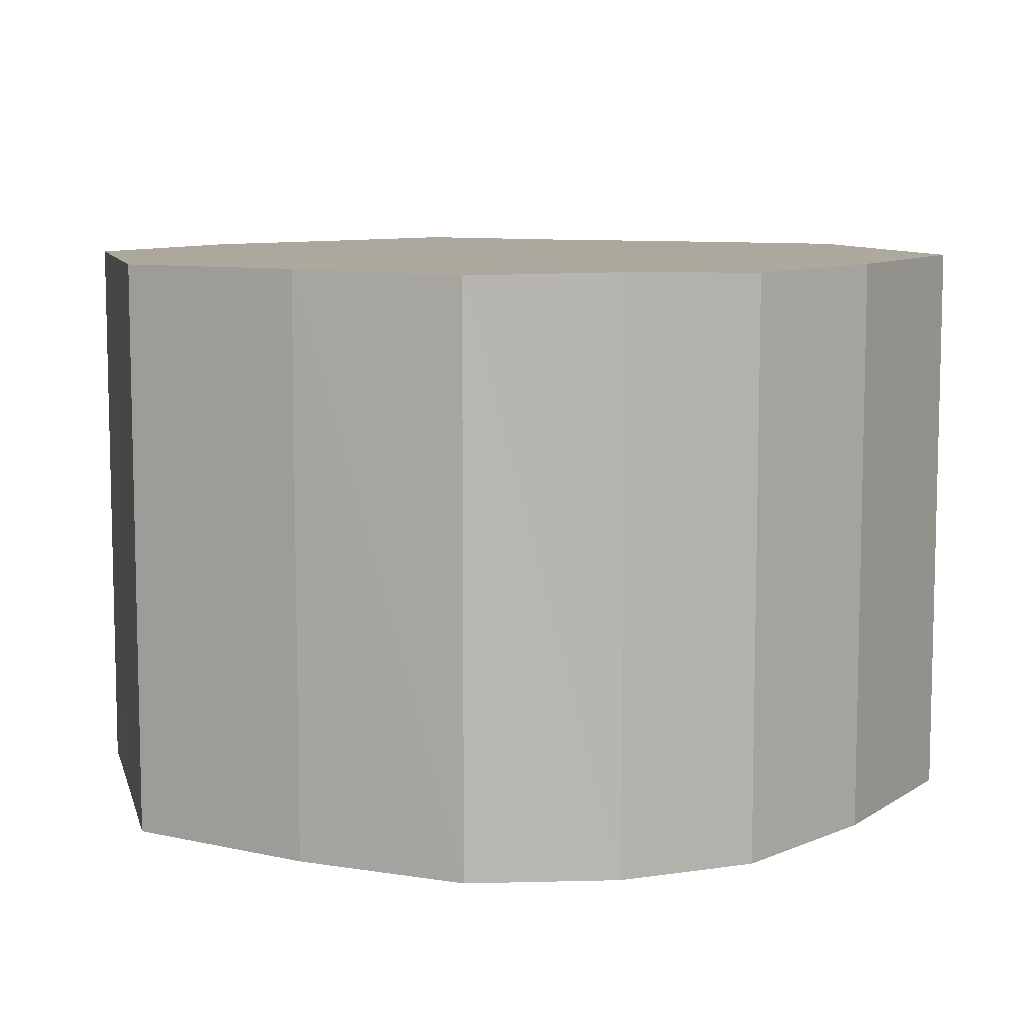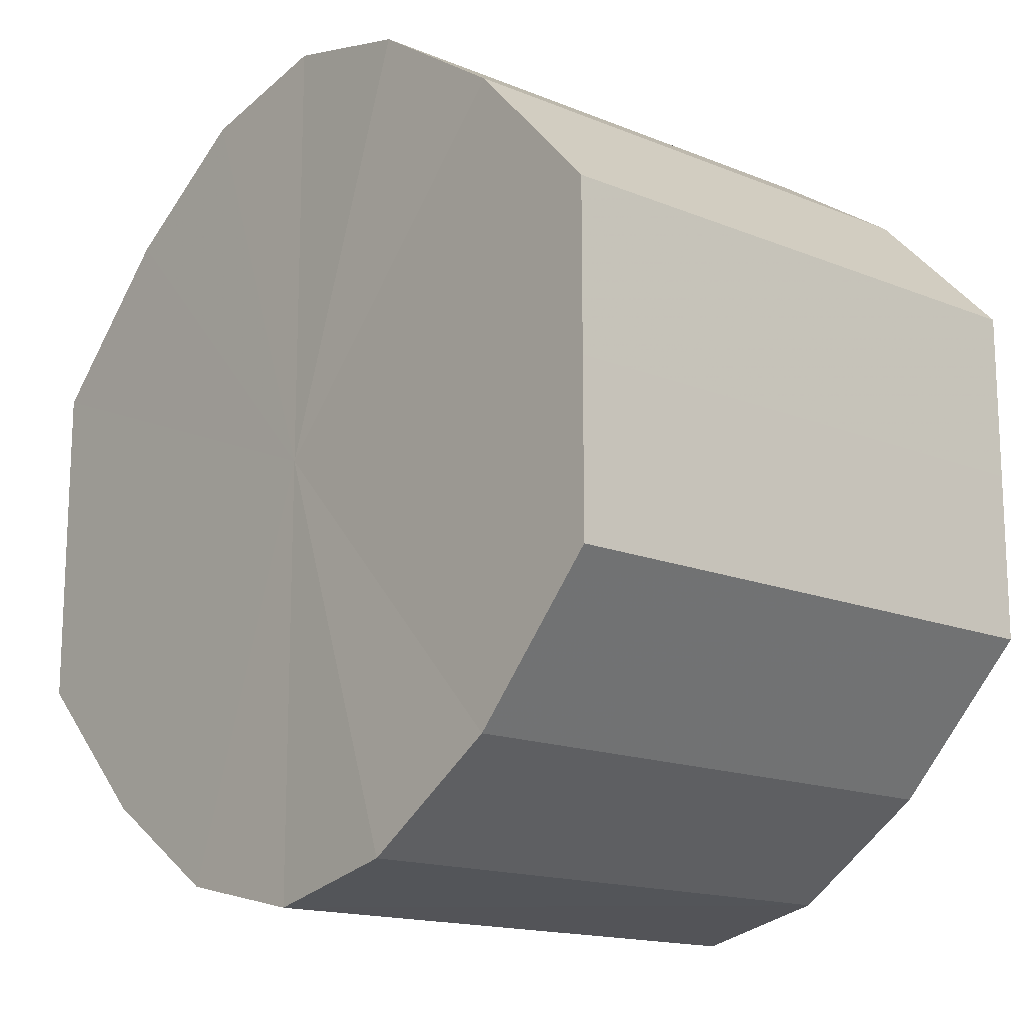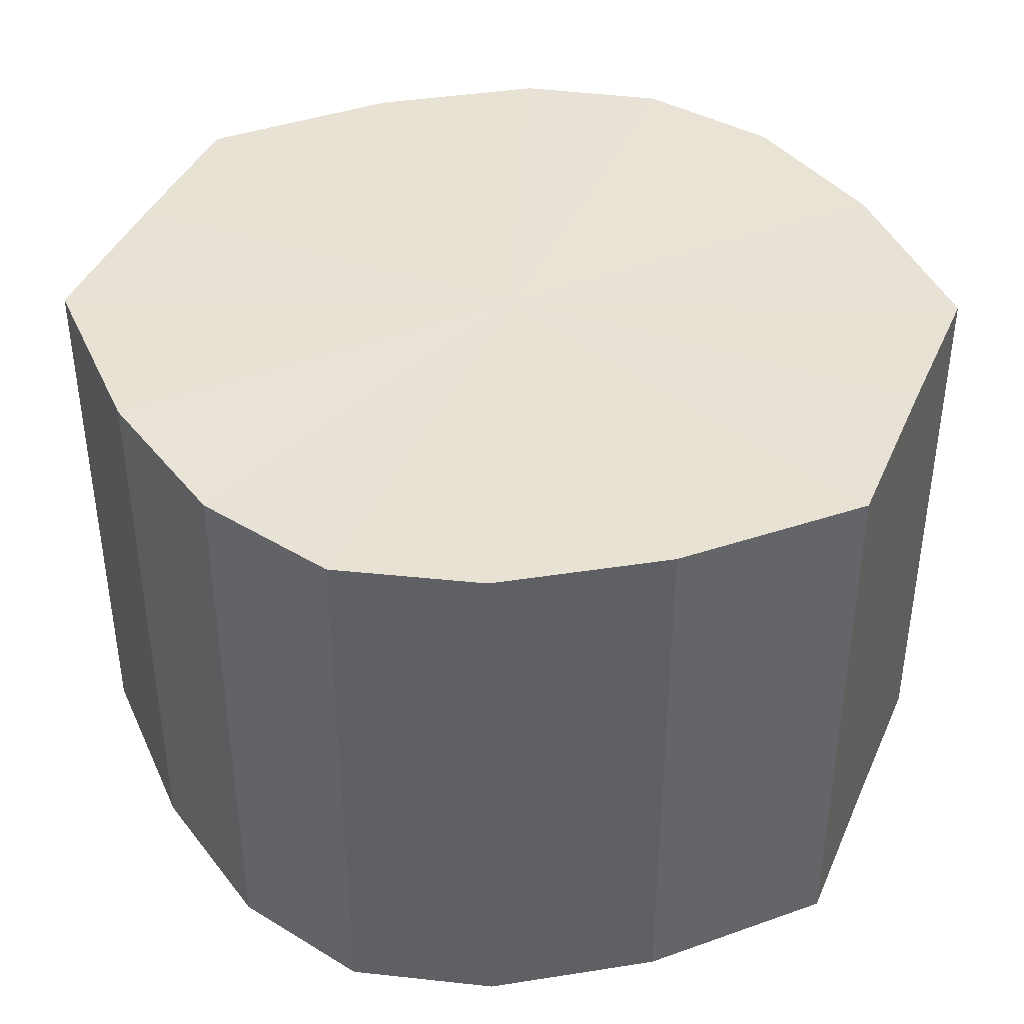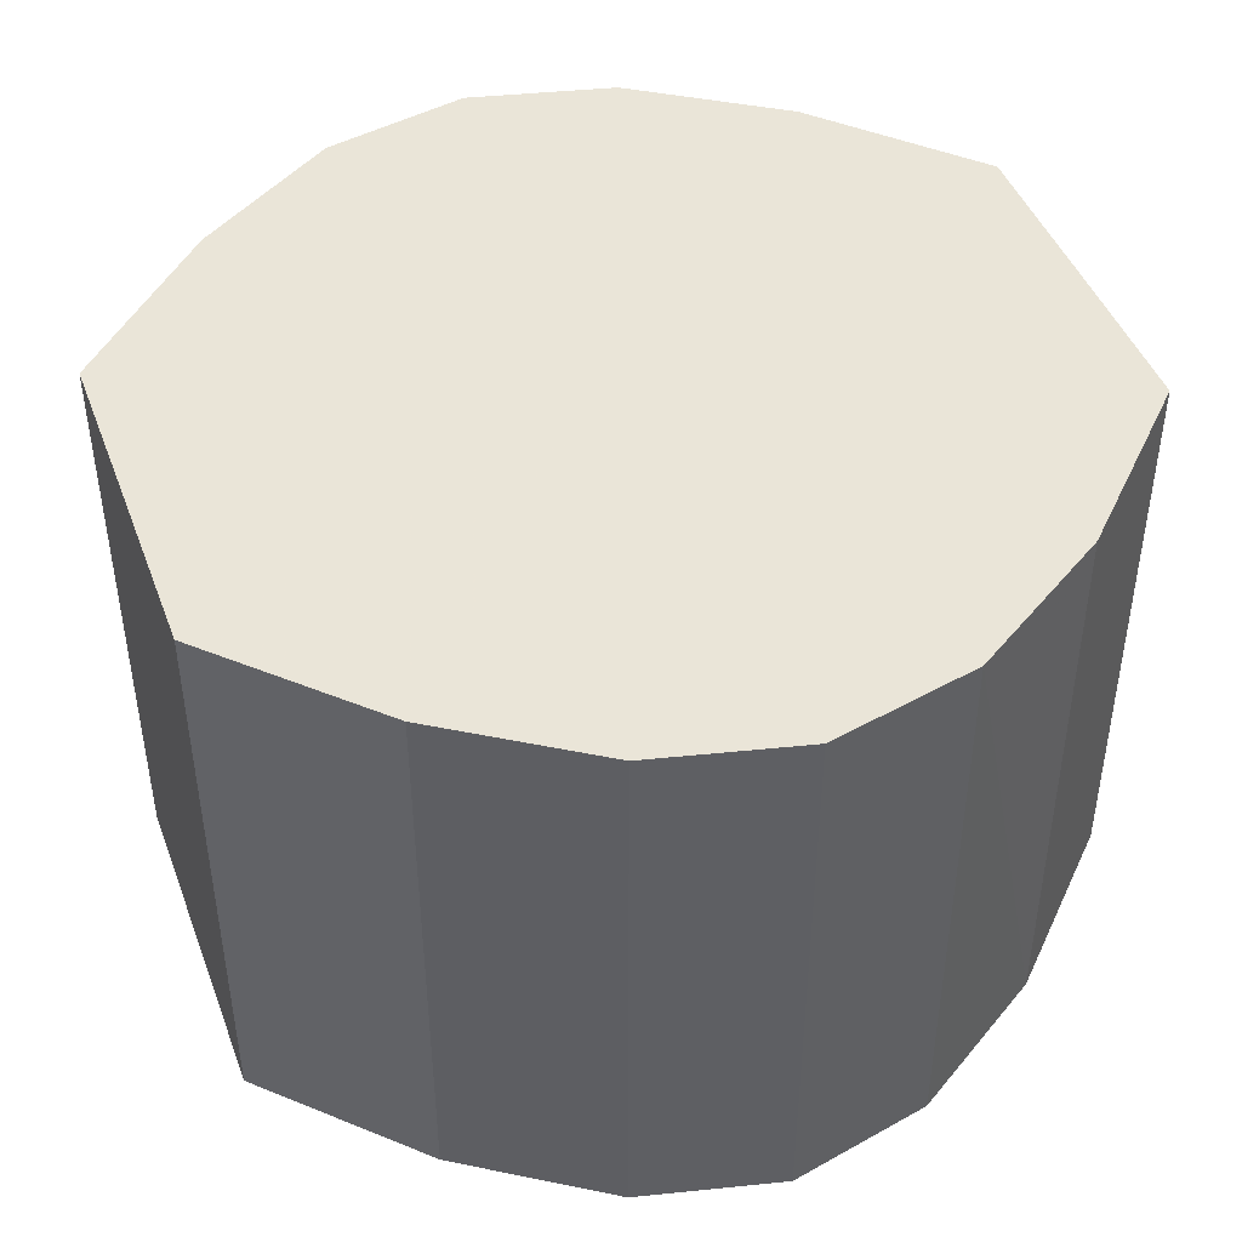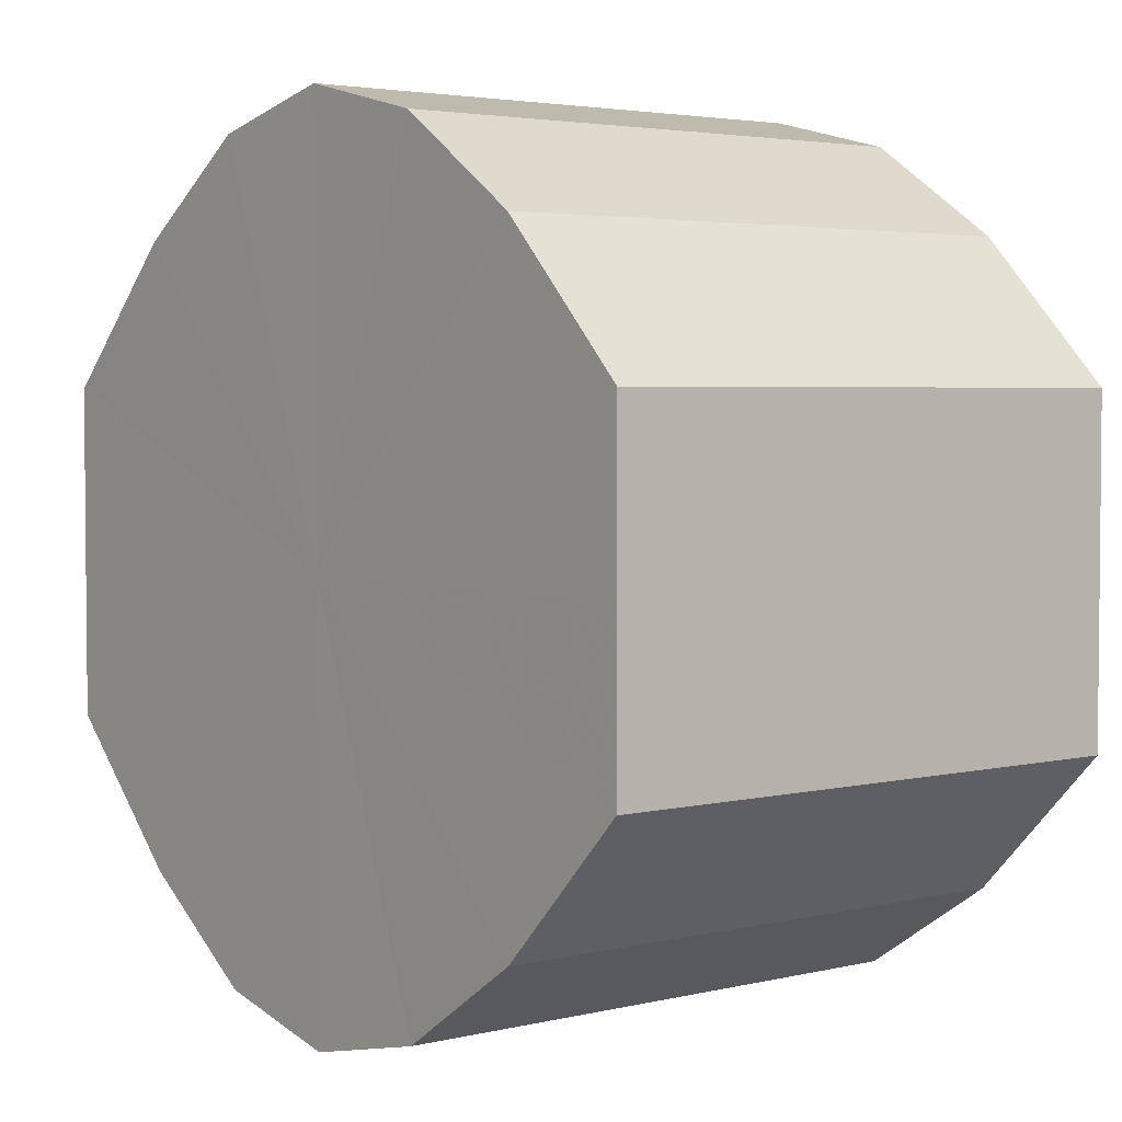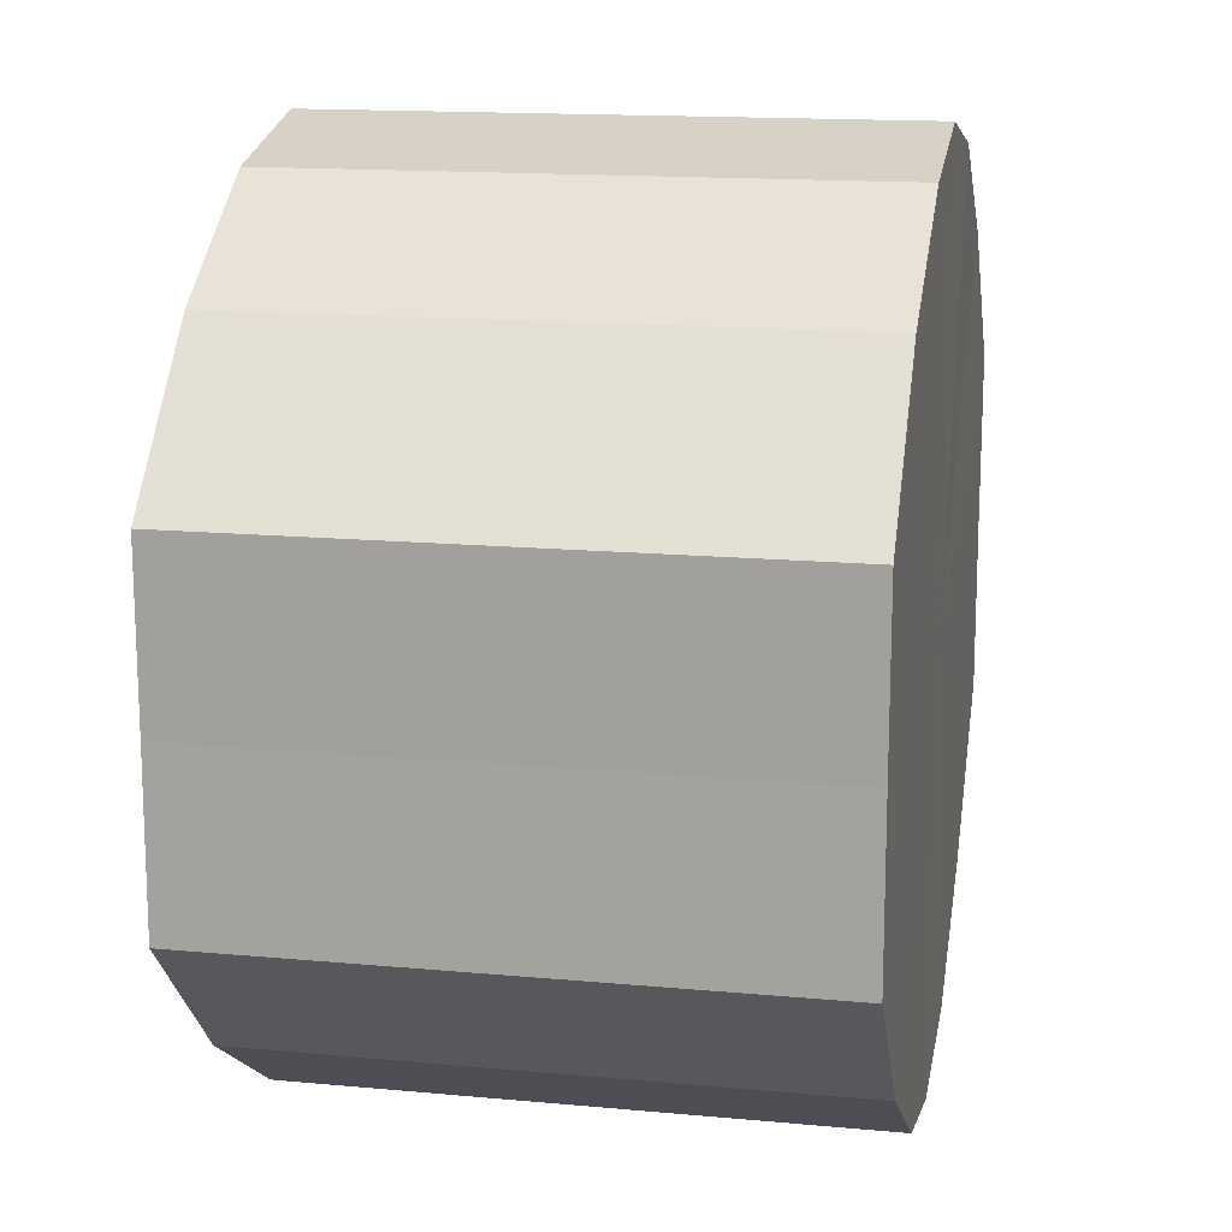
<metadata>
{"format":"obj","ext":"obj","renderer":"f3d","projection":"perspective","resolution":1024,"background":"white","views":[{"elev":8.7,"azim":166.9,"up":"+Y"},{"elev":-15.5,"azim":-130.9,"up":"+Z"},{"elev":40.7,"azim":-157.8,"up":"+Y"},{"elev":45.1,"azim":160.0,"up":"+Y"},{"elev":3.5,"azim":-128.5,"up":"+Z"},{"elev":15.3,"azim":101.2,"up":"+Z"}]}
</metadata>
<code>
o 527
v 2173 1876 15.92
v 2173 1876 15.94
v 2173 1876 15.92
v 2173 1876 15.95
v 2173 1876 15.94
v 2173 1876 15.91
v 2173 1876 15.91
v 2173 1876 15.95
v 2173 1876 15.95
v 2173 1876 15.9
v 2173 1876 15.9
v 2173 1876 15.95
v 2173 1876 15.95
v 2173 1876 15.9
v 2173 1876 15.9
v 2173 1876 15.95
v 2173 1876 15.95
v 2173 1876 15.89
v 2173 1876 15.89
v 2173 1876 15.95
v 2173 1876 15.95
v 2173 1876 15.9
v 2173 1876 15.9
v 2173 1876 15.94
v 2173 1876 15.95
v 2173 1876 15.9
v 2173 1876 15.9
v 2173 1876 15.92
v 2173 1876 15.94
v 2173 1876 15.91
v 2173 1876 15.91
v 2173 1876 15.92
v 2173 1876 15.92
v 2173 1876 15.94
v 2173 1876 15.94
v 2173 1876 15.95
v 2173 1876 15.95
v 2173 1876 15.91
v 2173 1876 15.92
v 2173 1876 15.9
v 2173 1876 15.91
v 2173 1876 15.95
v 2173 1876 15.95
v 2173 1876 15.9
v 2173 1876 15.9
v 2173 1876 15.89
v 2173 1876 15.9
v 2173 1876 15.95
v 2173 1876 15.95
v 2173 1876 15.9
v 2173 1876 15.89
v 2173 1876 15.9
v 2173 1876 15.9
v 2173 1876 15.95
v 2173 1876 15.95
v 2173 1876 15.91
v 2173 1876 15.9
v 2173 1876 15.92
v 2173 1876 15.91
v 2173 1876 15.95
v 2173 1876 15.95
v 2173 1876 15.94
v 2173 1876 15.92
v 2173 1876 15.94
v 2173 1876 15.92
v 2173 1876 15.94
v 2173 1876 15.92
v 2173 1876 15.95
v 2173 1876 15.91
v 2173 1876 15.95
v 2173 1876 15.9
v 2173 1876 15.95
v 2173 1876 15.9
v 2173 1876 15.95
v 2173 1876 15.89
v 2173 1876 15.95
v 2173 1876 15.9
v 2173 1876 15.94
v 2173 1876 15.9
v 2173 1876 15.92
v 2173 1876 15.91
v 2173 1876 15.92
v 2173 1876 15.92
v 2173 1876 15.94
v 2173 1876 15.91
v 2173 1876 15.95
v 2173 1876 15.9
v 2173 1876 15.95
v 2173 1876 15.9
v 2173 1876 15.95
v 2173 1876 15.89
v 2173 1876 15.95
v 2173 1876 15.9
v 2173 1876 15.95
v 2173 1876 15.9
v 2173 1876 15.94
v 2173 1876 15.91
v 2173 1876 15.92
f 1 2 3
f 2 4 5
f 6 1 7
f 4 8 9
f 10 6 11
f 8 12 13
f 14 10 15
f 12 16 17
f 18 14 19
f 16 20 21
f 22 18 23
f 20 24 25
f 26 22 27
f 24 28 29
f 30 26 31
f 28 30 32
f 33 34 35
f 35 36 37
f 38 39 33
f 40 41 38
f 37 42 43
f 44 45 40
f 46 47 44
f 43 48 49
f 50 51 46
f 52 53 50
f 49 54 55
f 56 57 52
f 58 59 56
f 55 60 61
f 62 63 58
f 61 64 62
f 65 66 67
f 65 68 66
f 65 67 69
f 65 70 68
f 65 69 71
f 65 72 70
f 65 71 73
f 65 74 72
f 65 73 75
f 65 76 74
f 65 75 77
f 65 78 76
f 65 77 79
f 65 80 78
f 65 79 81
f 65 81 80
f 82 83 84
f 82 85 83
f 82 84 86
f 82 87 85
f 82 86 88
f 82 89 87
f 82 88 90
f 82 91 89
f 82 90 92
f 82 93 91
f 82 92 94
f 82 95 93
f 82 94 96
f 82 97 95
f 82 96 98
f 82 98 97

</code>
